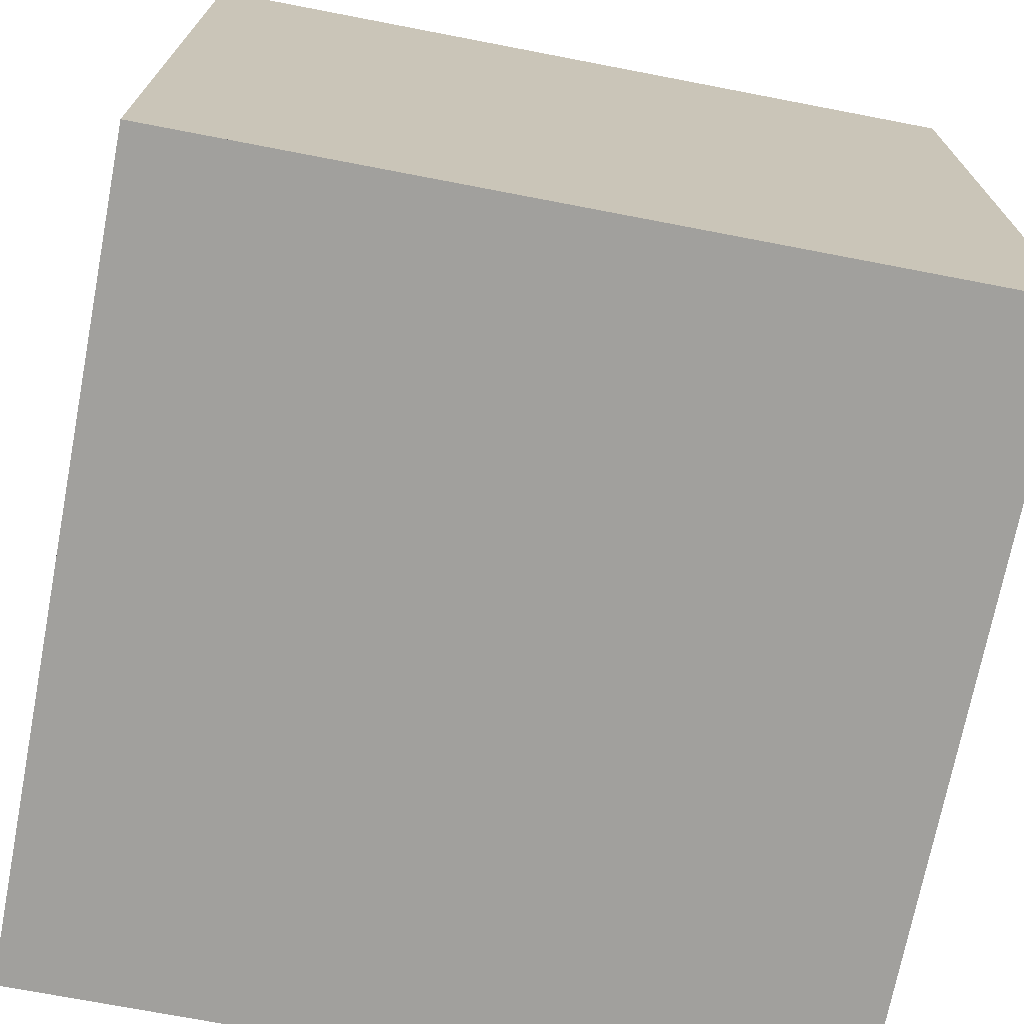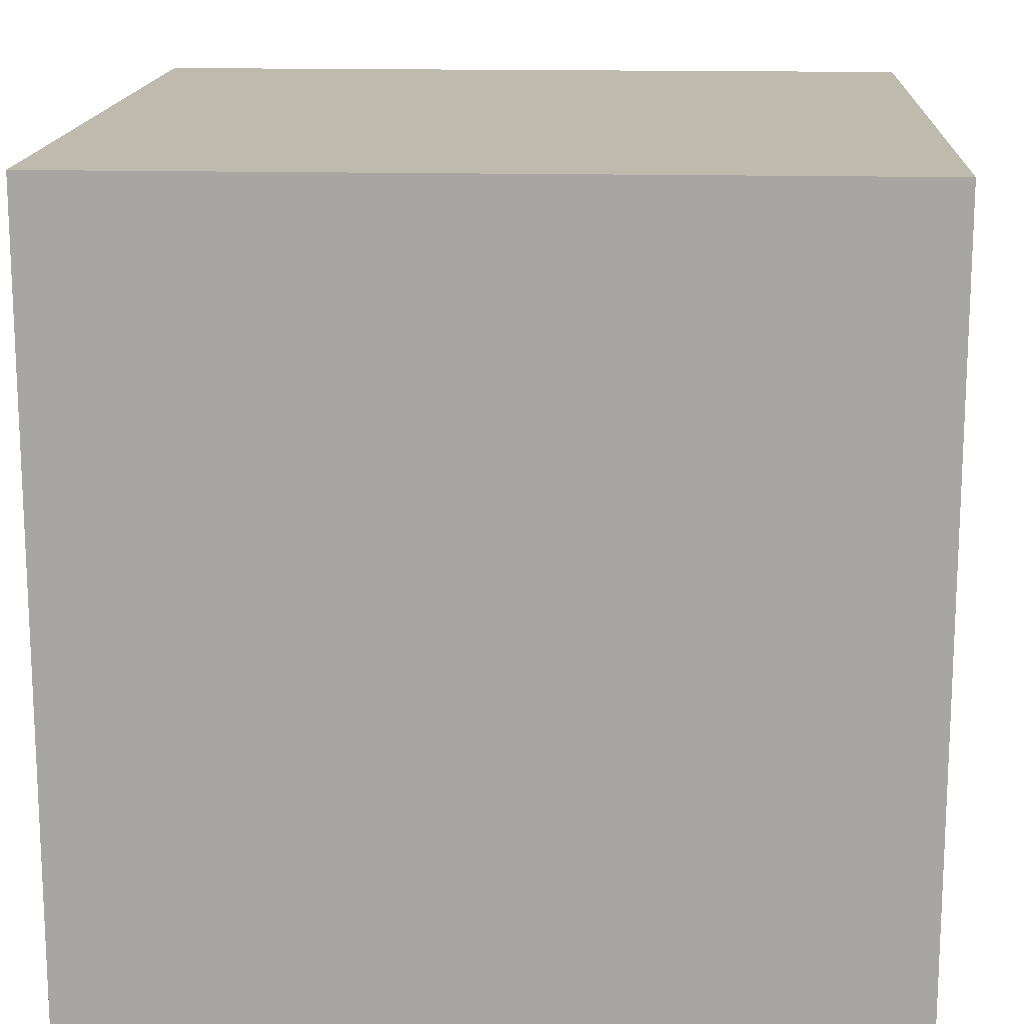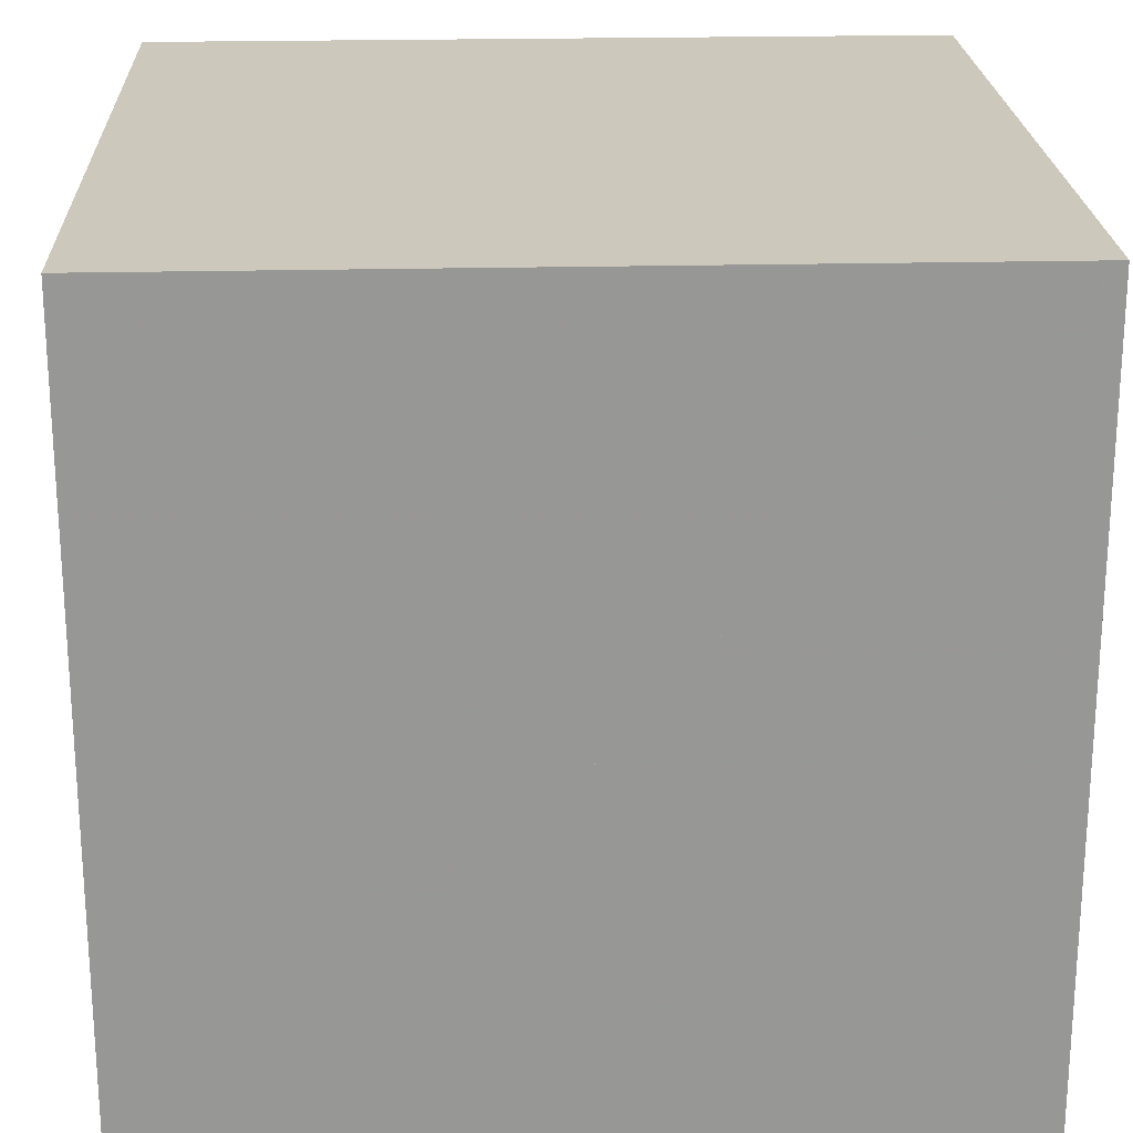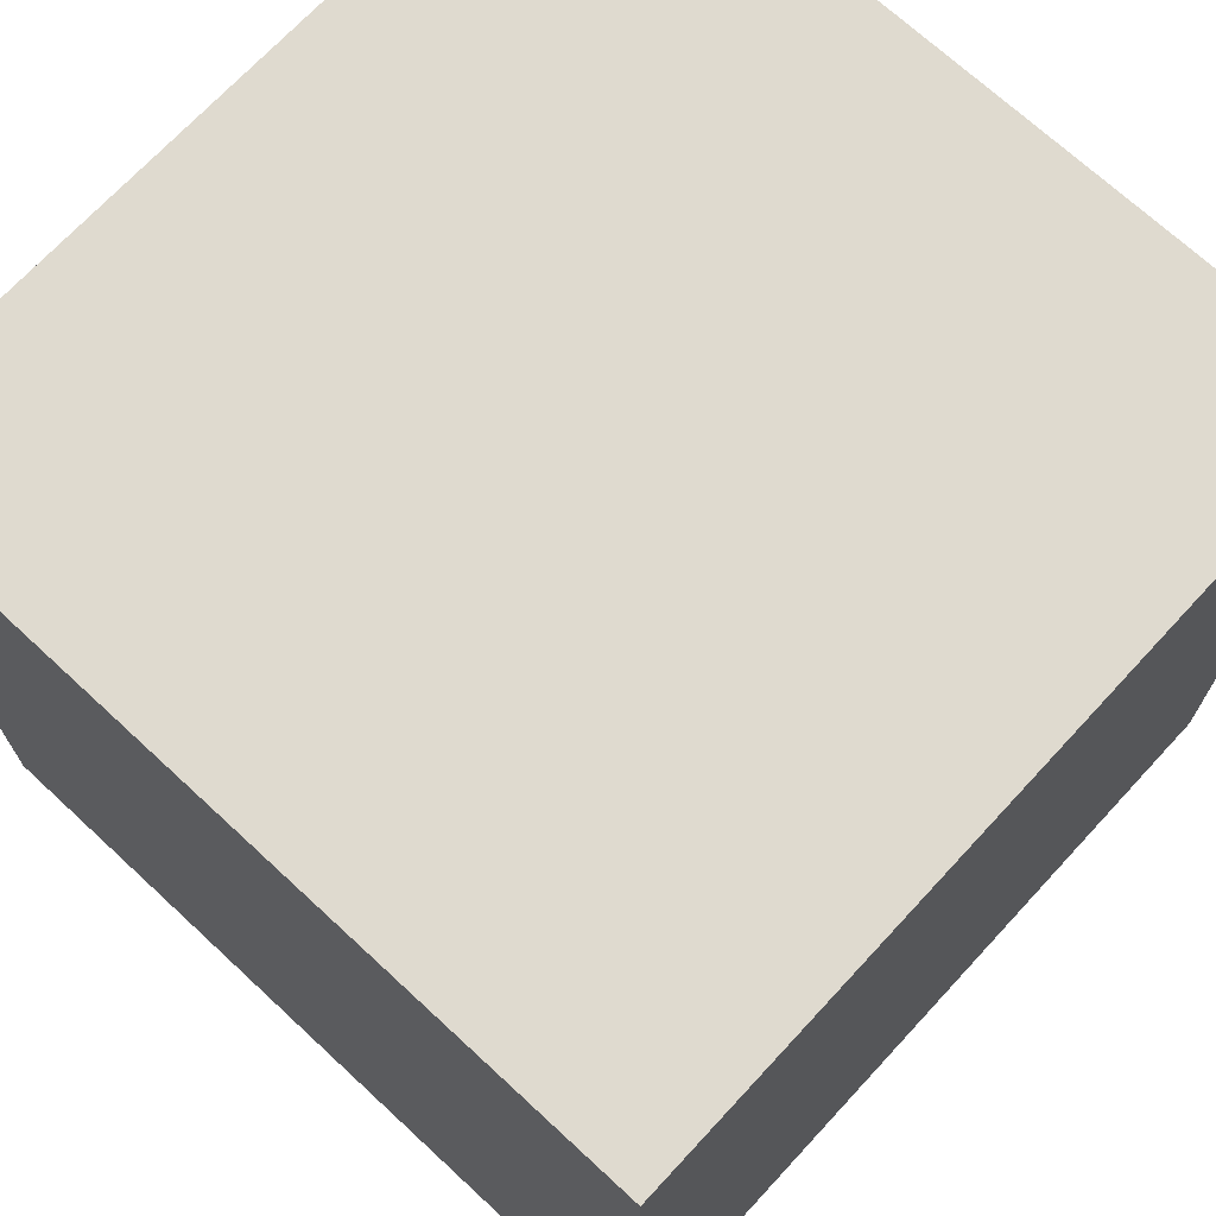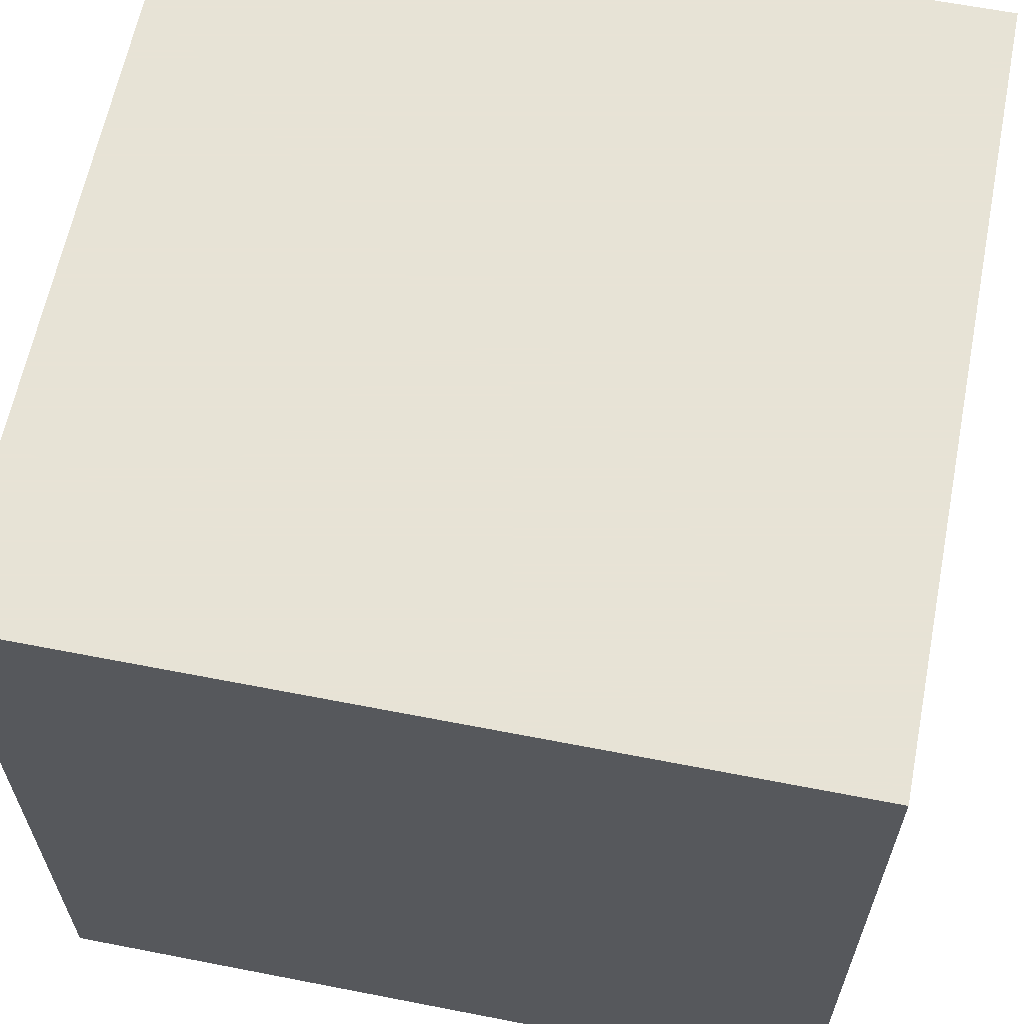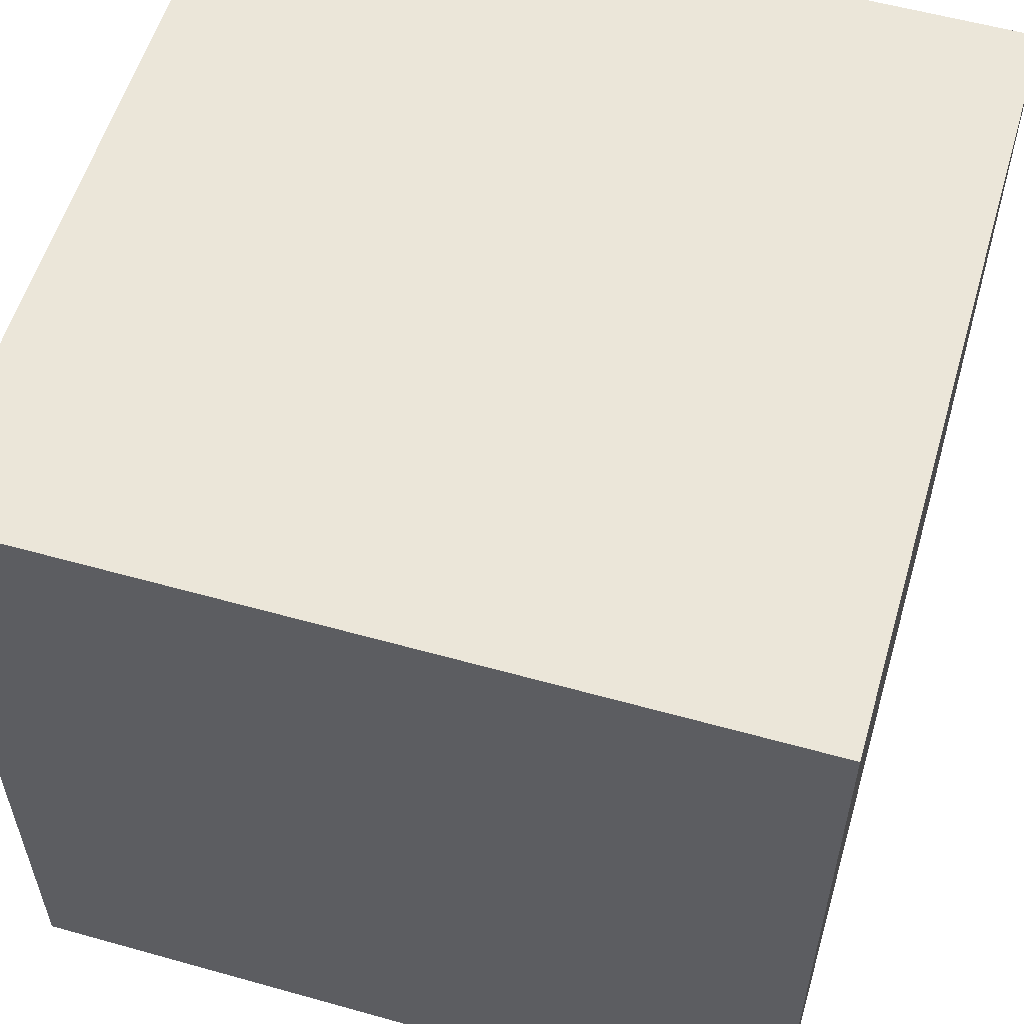
<metadata>
{"format":"obj","ext":"obj","renderer":"f3d","projection":"perspective","resolution":1024,"background":"white","views":[{"elev":-71.6,"azim":-100.9,"up":"+Z"},{"elev":15.5,"azim":-177.0,"up":"+Y"},{"elev":22.1,"azim":177.6,"up":"+Z"},{"elev":70.7,"azim":42.8,"up":"+Z"},{"elev":62.6,"azim":-78.8,"up":"+Y"},{"elev":56.7,"azim":106.3,"up":"+Z"}]}
</metadata>
<code>
o led
v 0.064 0.1094 -0.1094
v 0.064 0.07812 -0.1094
v 0.064 0.1094 -0.07812
v 0.064 0.07812 -0.07812
f 2 1 3
f 2 3 4
o main
v 0 -0.125 -0.125
v 0 -0.125 0.125
v 0 0.125 0.125
v 0 0.125 -0.125
v 0.0625 -0.125 -0.125
v 0.0625 -0.125 0.125
v 0.0625 0.125 0.125
v 0.0625 0.125 -0.125
v 0.0625 -0.01562 0.04688
v 0.0625 -0.01562 0.07812
v 0.0625 0.01562 0.07812
v 0.0625 0.01562 0.04688
v 0.25 -0.01562 0.04688
v 0.25 -0.01562 0.07812
v 0.25 0.01562 0.07812
v 0.25 0.01562 0.04688
v 0.25 -0.03125 0.03125
v 0.25 -0.03125 0.09375
v 0.25 0.03125 0.09375
v 0.25 0.03125 0.03125
v 0.3125 -0.03125 0.03125
v 0.3125 -0.03125 0.09375
v 0.3125 0.03125 0.09375
v 0.3125 0.03125 0.03125
f 6 5 9
f 6 9 10
f 10 11 7
f 10 7 6
f 11 12 8
f 11 8 7
f 5 8 12
f 5 12 9
f 5 6 7
f 5 7 8
f 12 11 10
f 12 10 9
f 17 18 14
f 17 14 13
f 18 19 15
f 18 15 14
f 19 20 16
f 19 16 15
f 20 17 13
f 20 13 16
f 26 27 23
f 26 23 22
f 25 26 22
f 25 22 21
f 27 28 24
f 27 24 23
f 28 25 21
f 28 21 24
f 21 22 23
f 21 23 24
f 28 27 26
f 28 26 25
o Minecraft_2_Edge_Connectivity_Cube.002
v 0 0.5 0.5
v 0 0.5 -0.5
v 0 -0.5 -0.5
v 0 -0.5 0.5
v 0.5 0.5 -0
v 0.5 -0.5 0
f 29 30 31
f 29 31 32
f 30 33 34
f 30 34 31
f 29 33 30
f 31 34 32
f 33 29 32
f 33 32 34
o Minecraft_4_Edge_Connectivity_Cube.001
v 0 0.5 0.5
v 0 0.5 -0.5
v 0 -0.5 -0.5
v 0 -0.5 0.5
v 0.5 -0 -0
f 35 36 37
f 35 37 38
f 35 39 36
f 36 39 37
f 37 39 38
f 39 35 38
o Minecraft_Block_Cube
v 0 0.5 0.5
v 0 0.5 -0.5
v 0 -0.5 -0.5
v 0 -0.5 0.5
v 1 0.5 0.5
v 1 0.5 -0.5
v 1 -0.5 -0.5
v 1 -0.5 0.5
f 40 41 42
f 40 42 43
f 44 47 46
f 44 46 45
f 40 44 45
f 40 45 41
f 41 45 46
f 41 46 42
f 42 46 47
f 42 47 43
f 44 40 43
f 44 43 47

</code>
